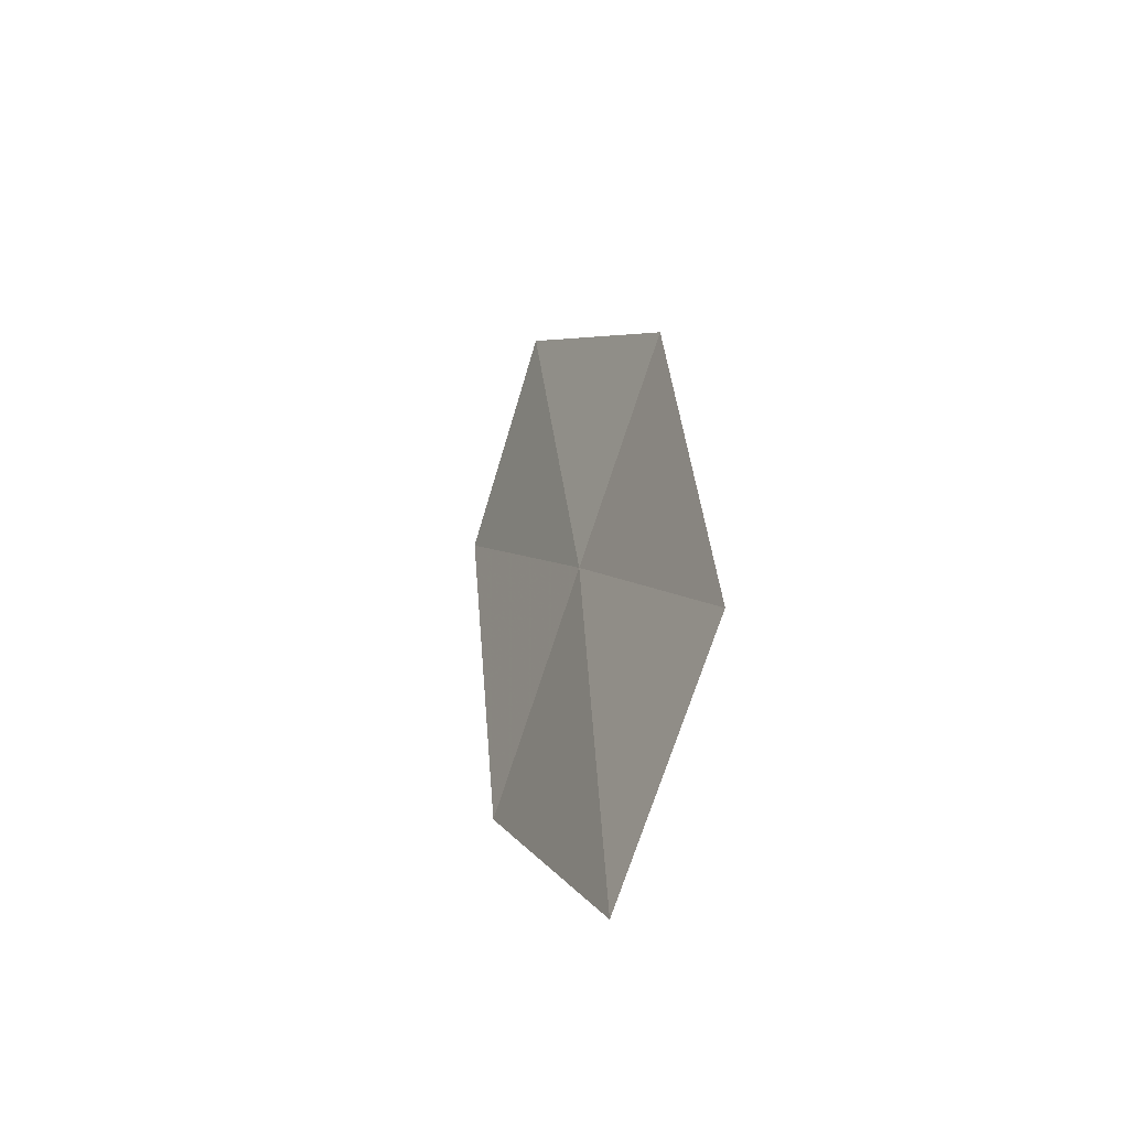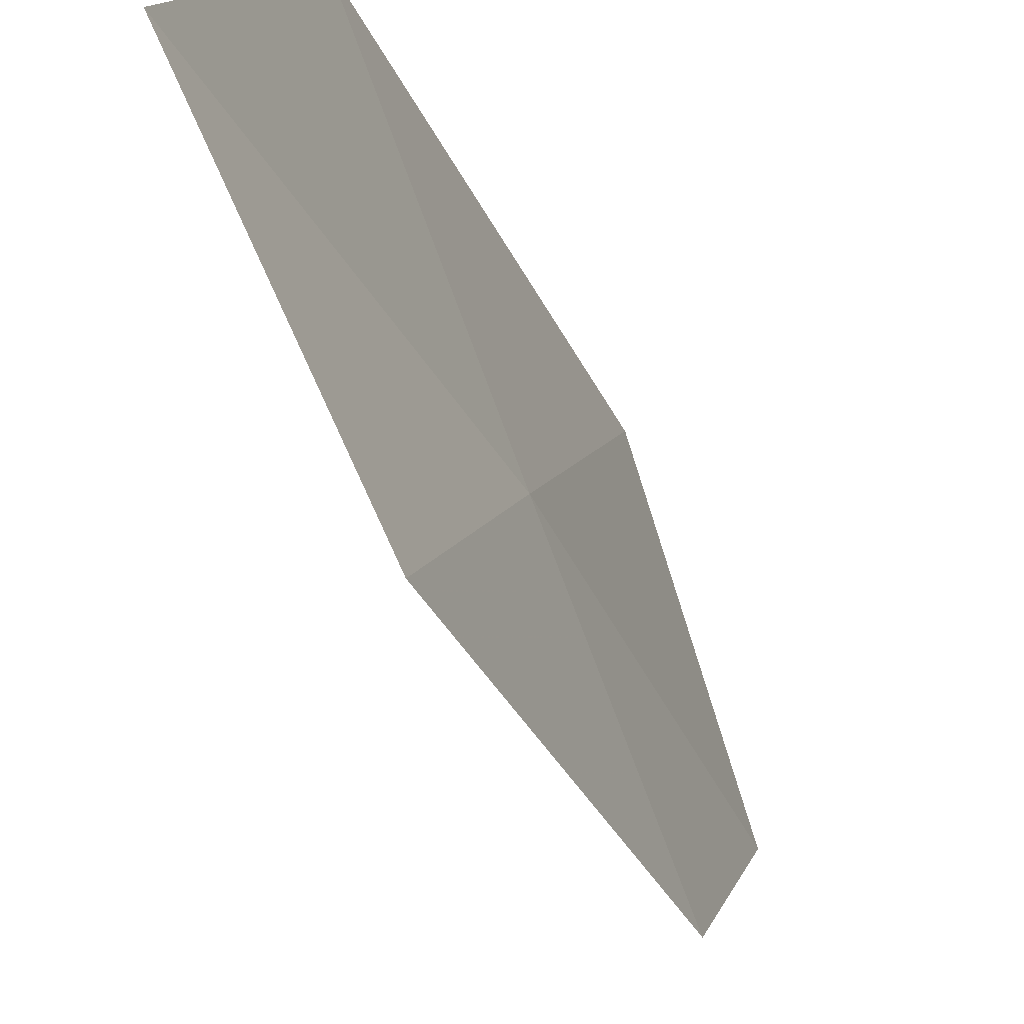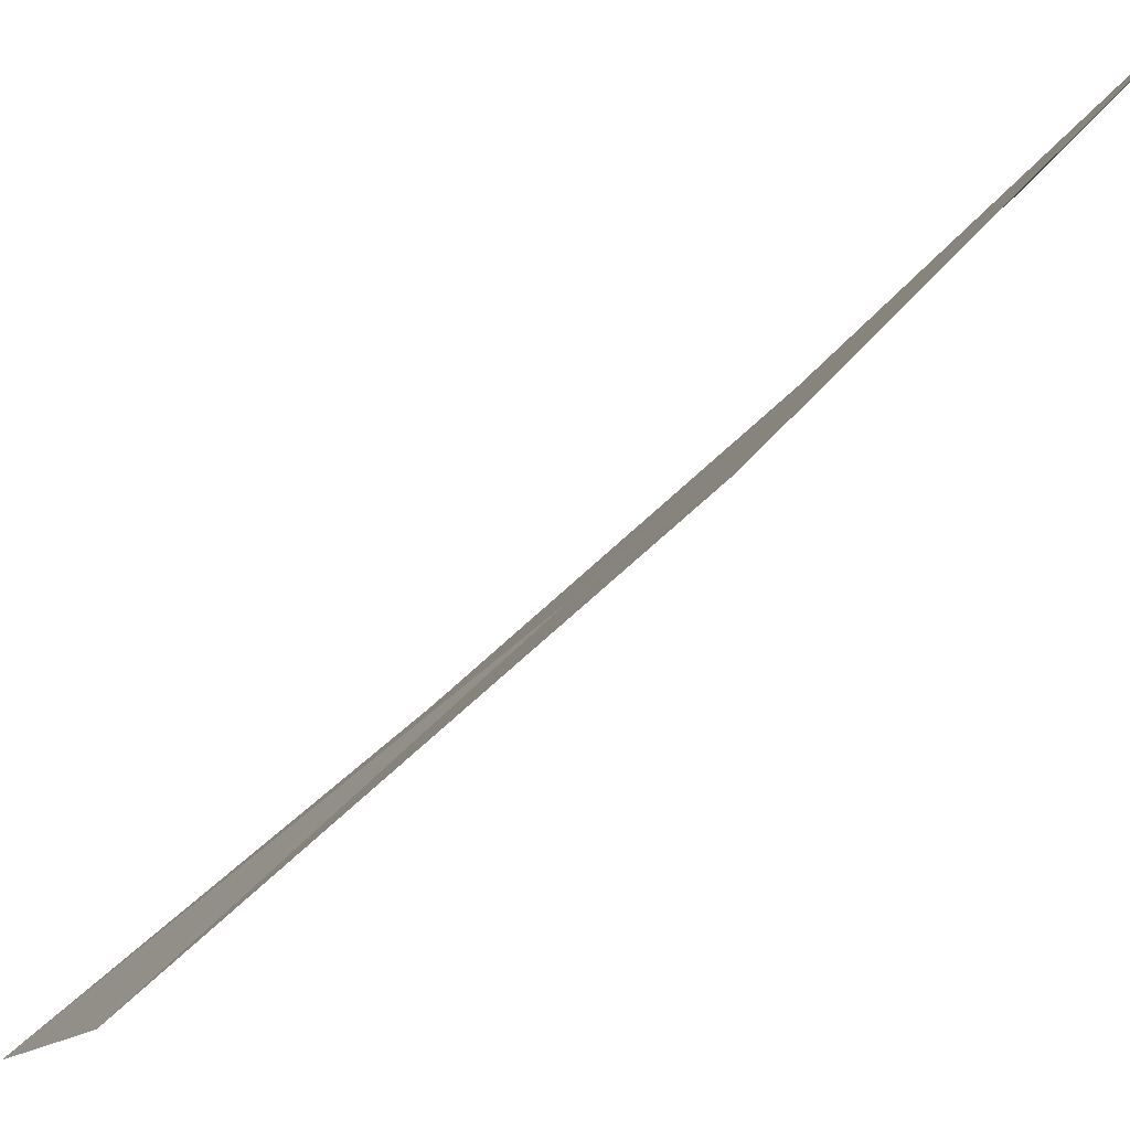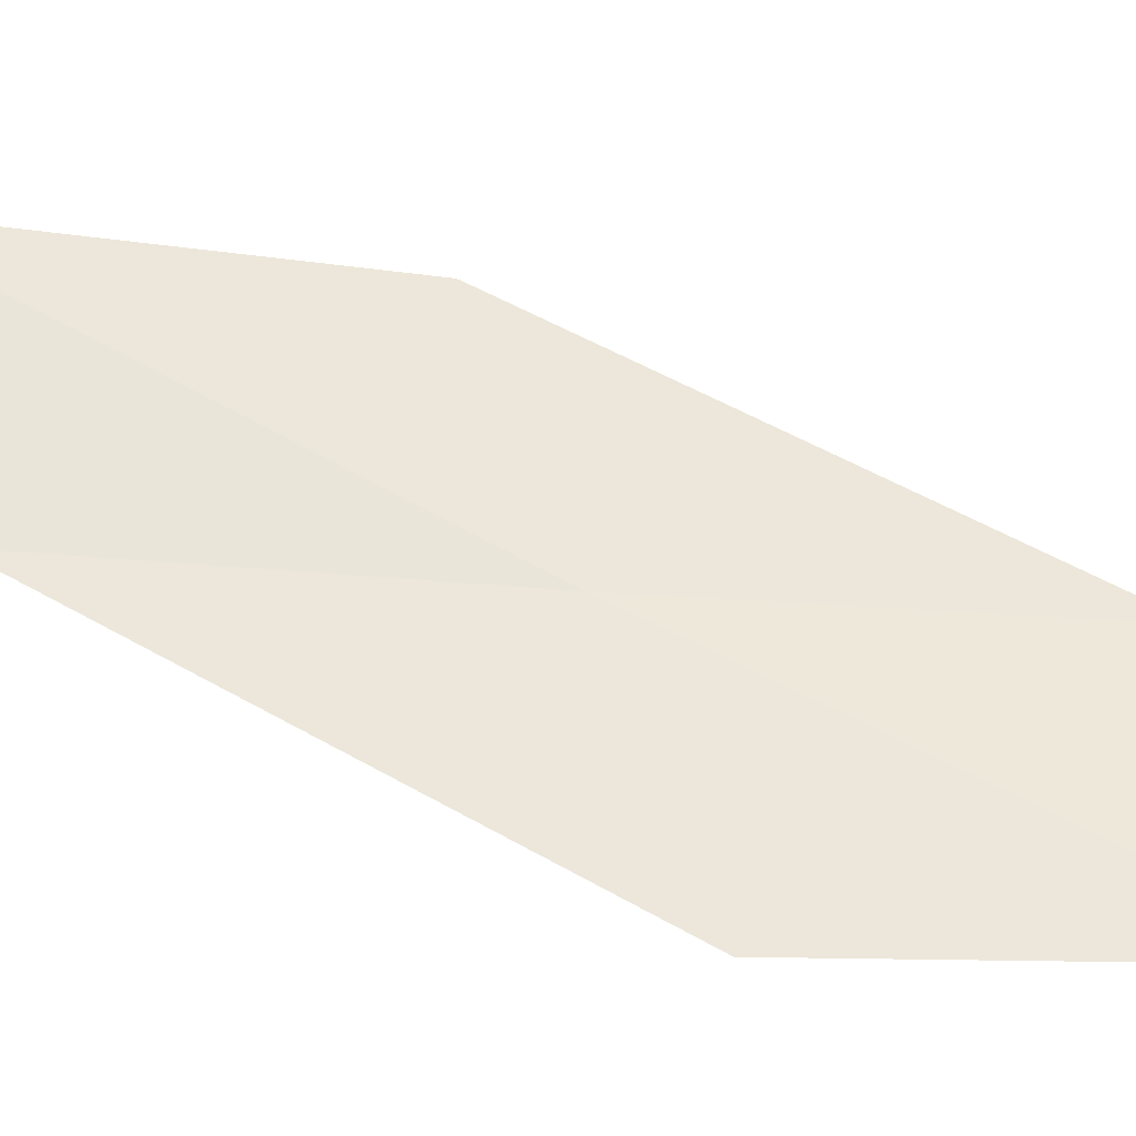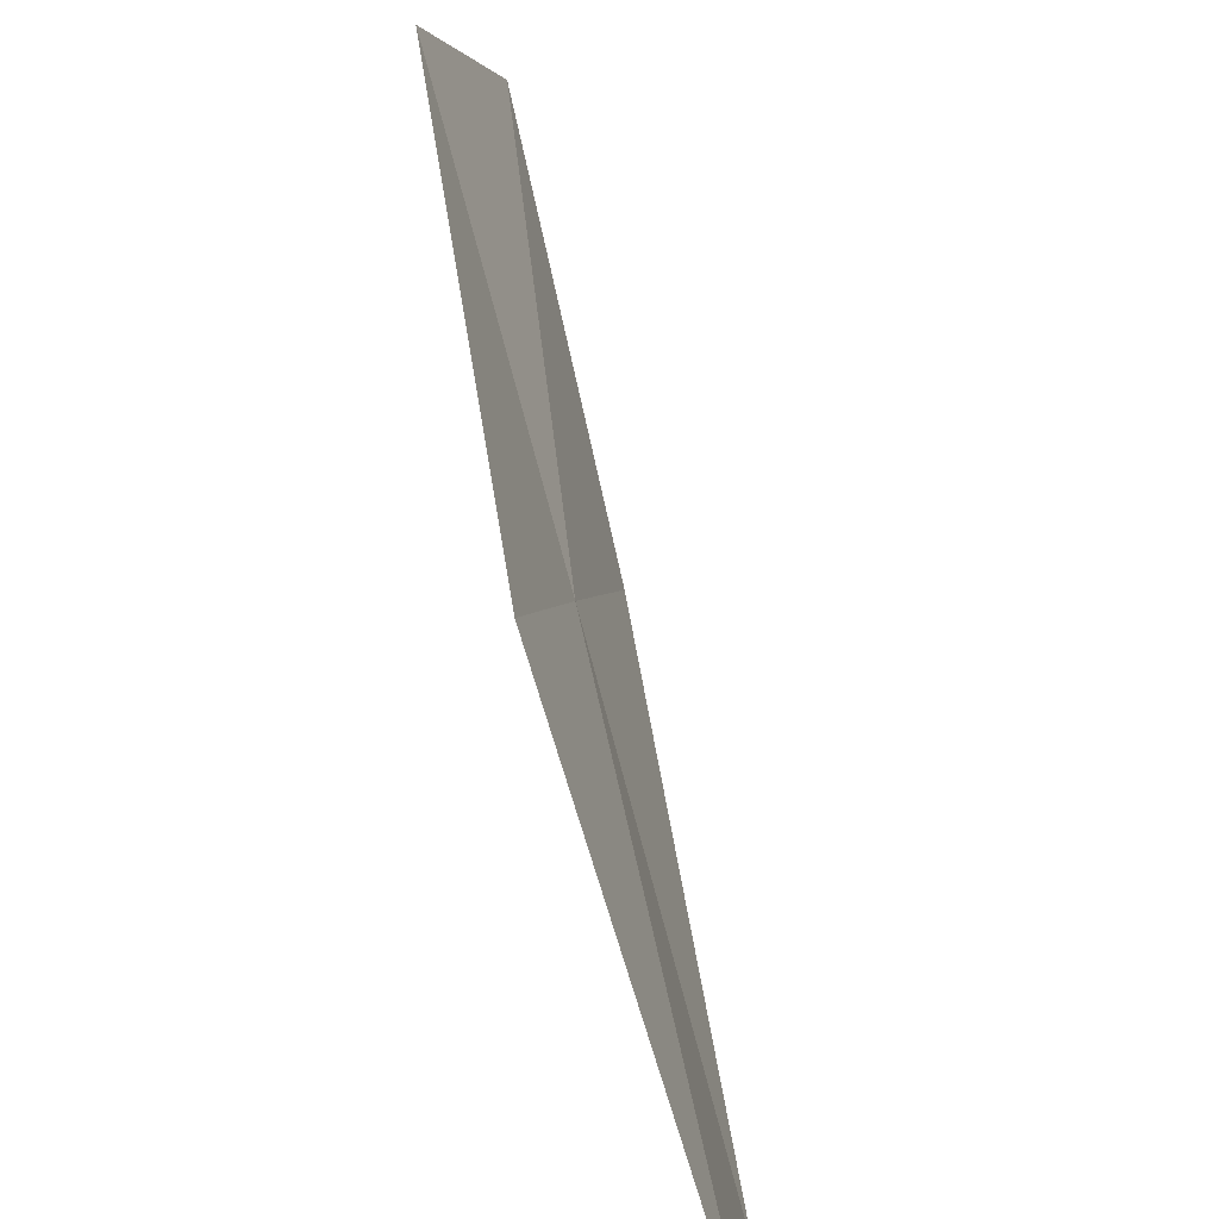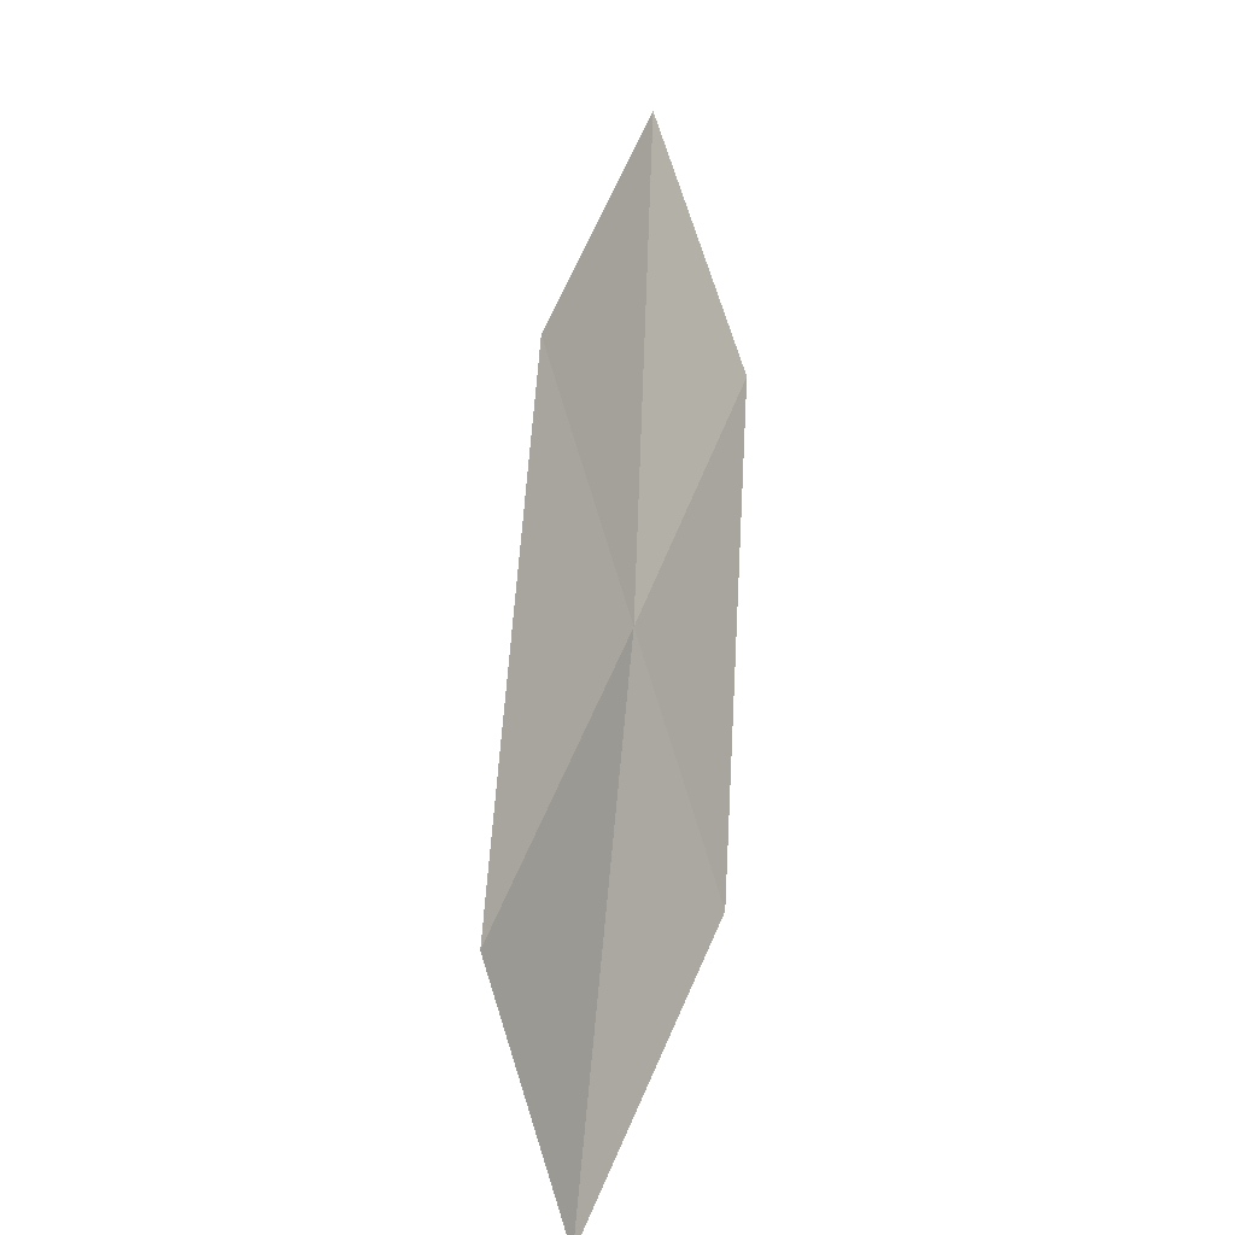
<metadata>
{"format":"obj","ext":"obj","renderer":"f3d","projection":"perspective","resolution":1024,"background":"white","views":[{"elev":79.5,"azim":-144.3,"up":"+Z"},{"elev":-64.6,"azim":177.1,"up":"+Y"},{"elev":76.2,"azim":-154.7,"up":"+Y"},{"elev":-22.3,"azim":62.7,"up":"+Y"},{"elev":71.4,"azim":-36.7,"up":"+Y"},{"elev":-65.2,"azim":-144.5,"up":"+Z"}]}
</metadata>
<code>
v -19.76 17.86 7.393
v -20.3 17.91 8.721
v -20.54 18.83 8.994
v -20.04 18.74 7.598
v -19.47 16.95 7.188
v -19.22 17.83 6.064
v -18.89 16.95 5.925
f 1 3 2
f 1 4 3
f 1 2 5
f 1 6 4
f 1 5 7
f 1 7 6

</code>
